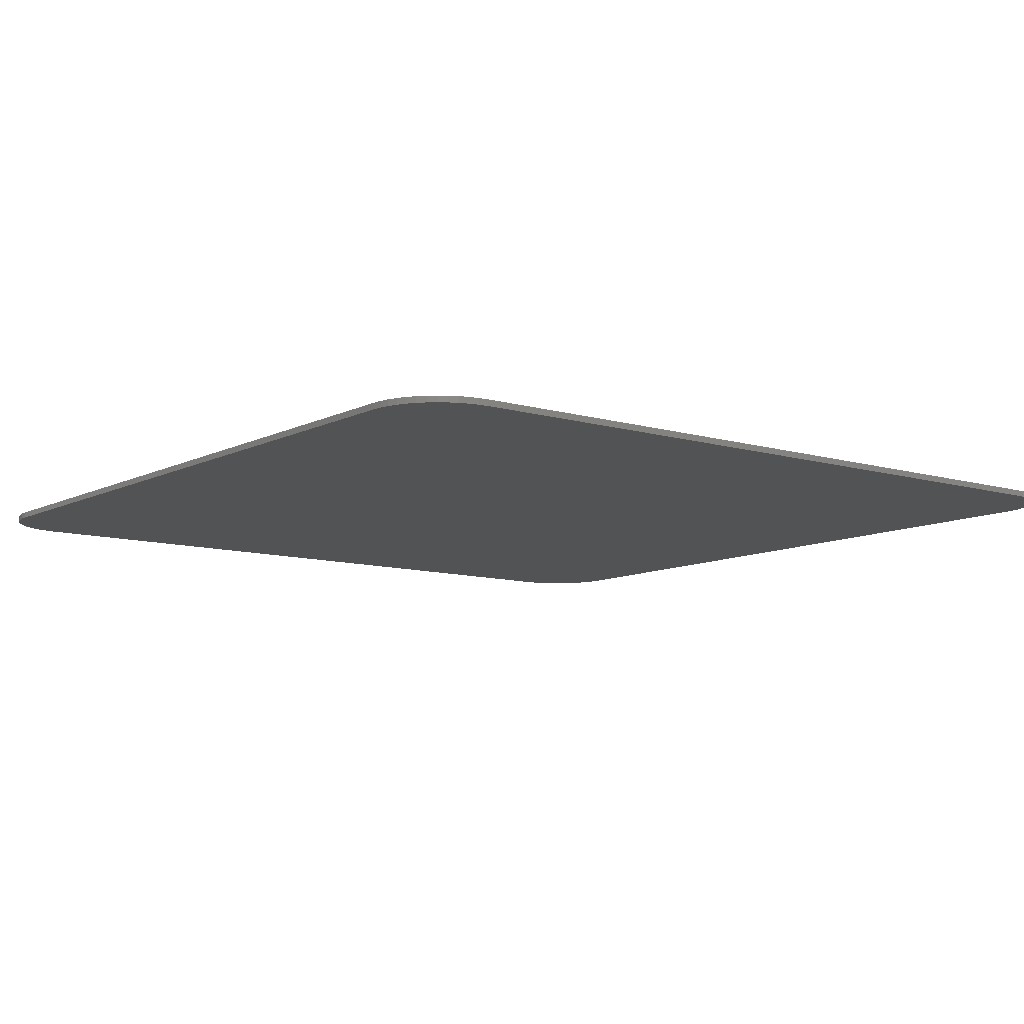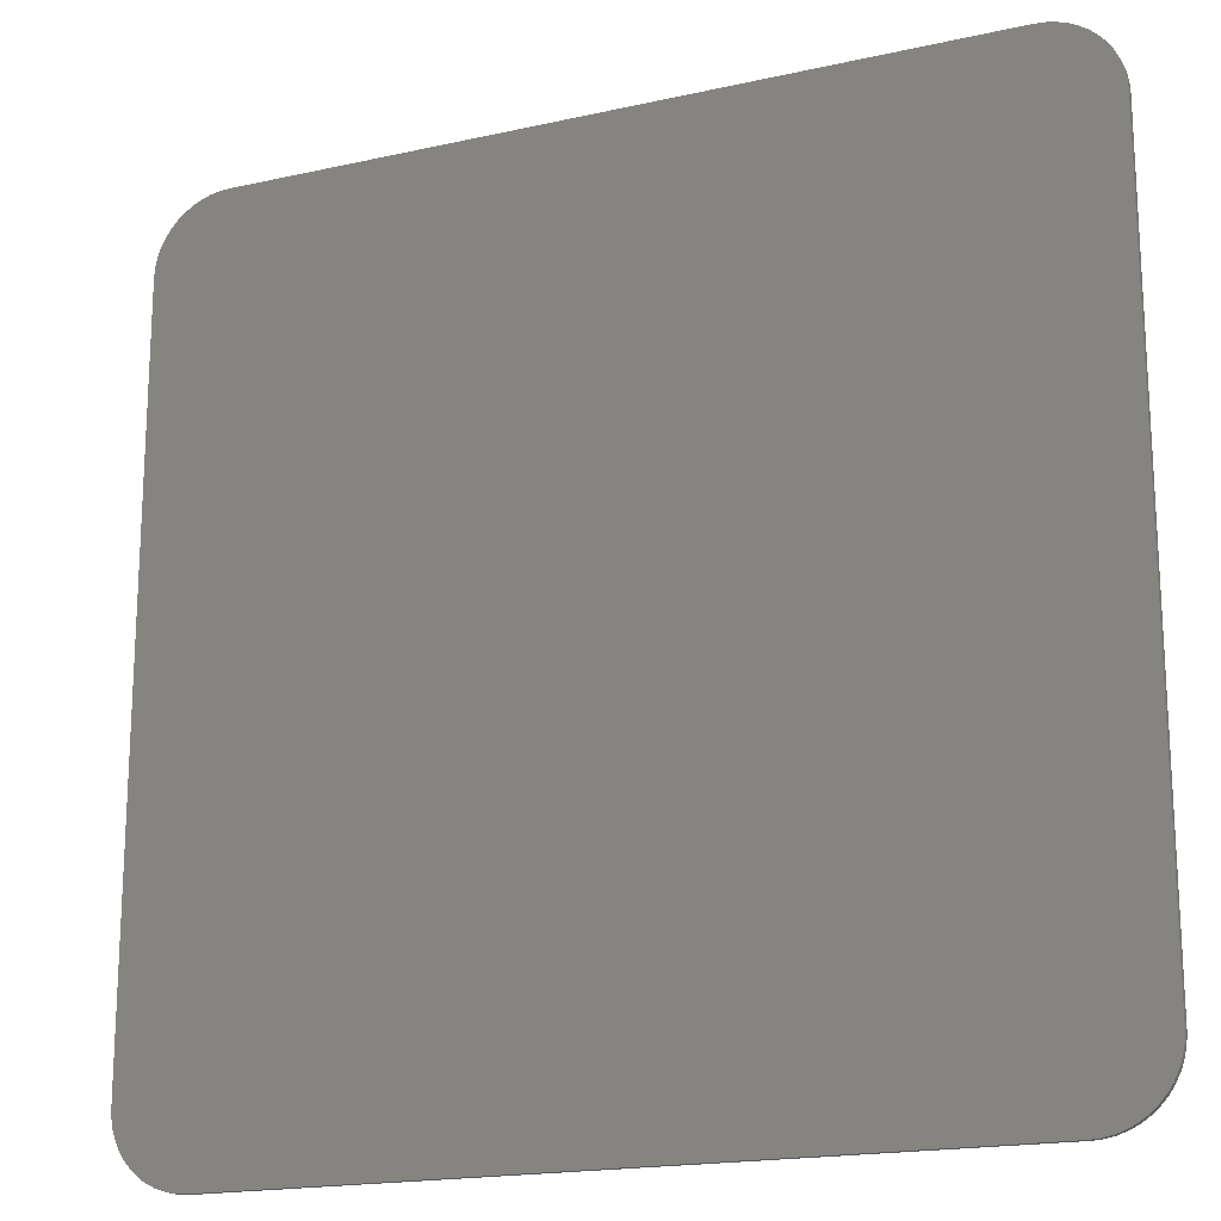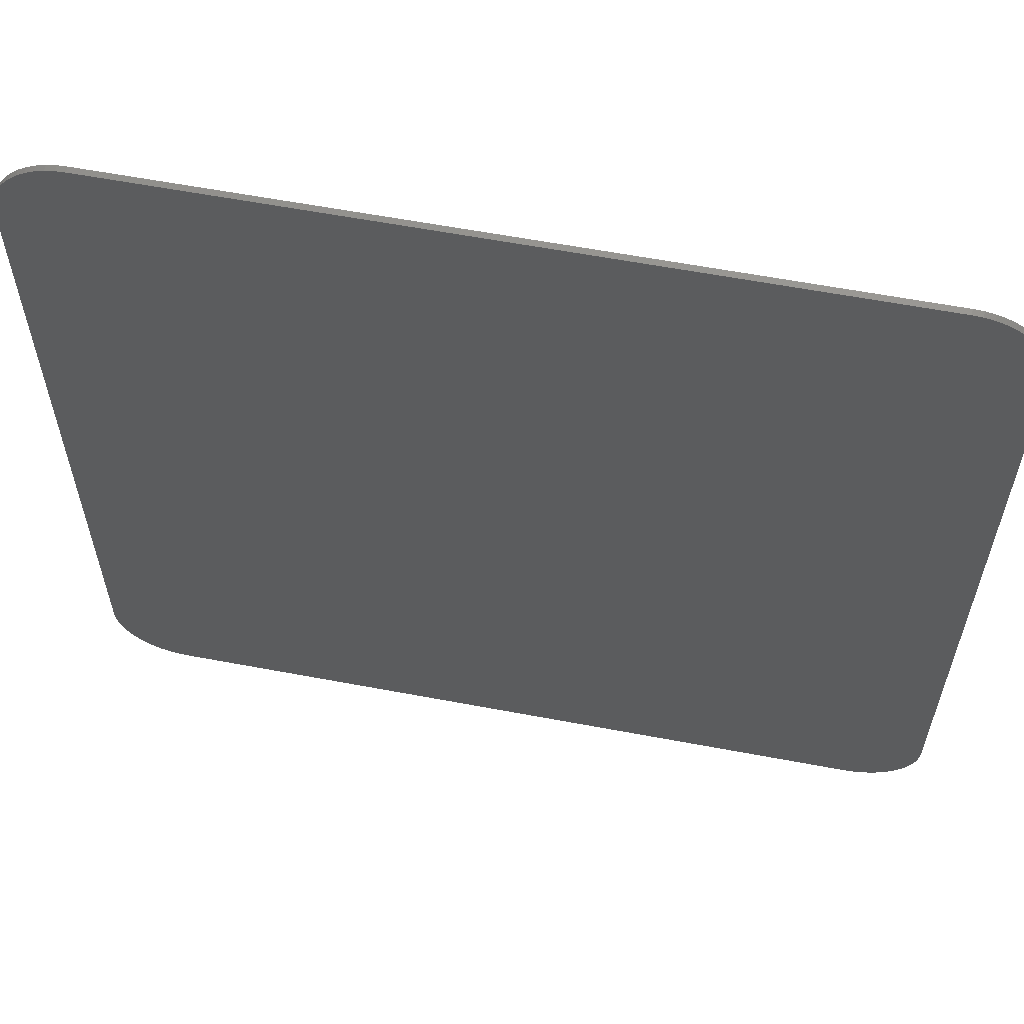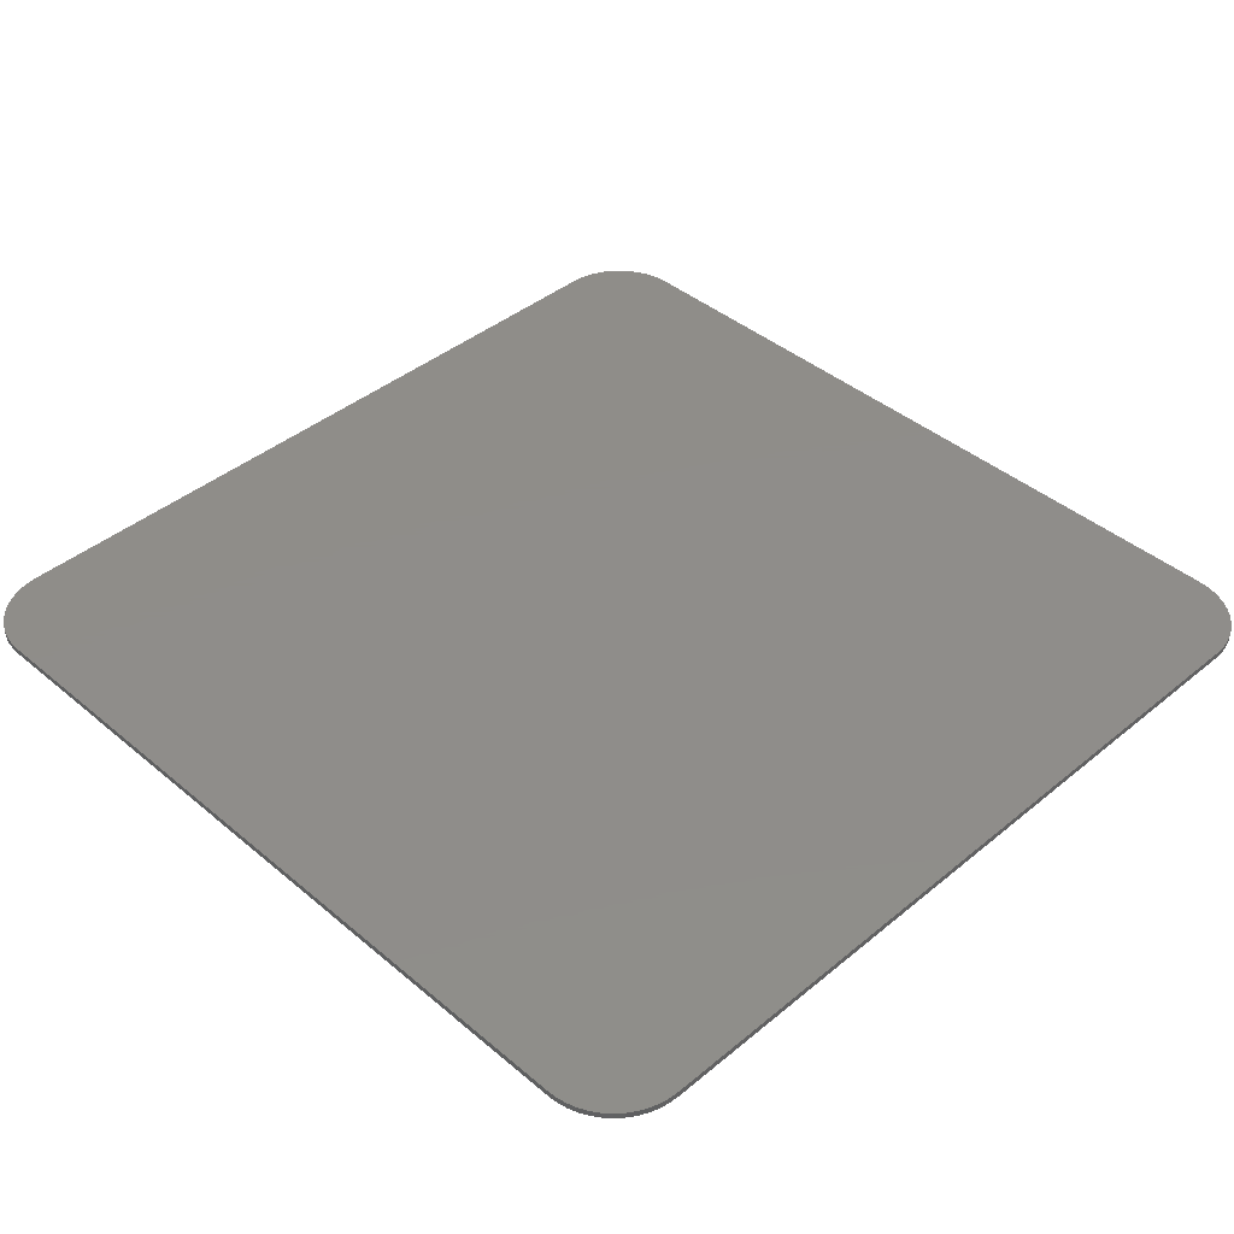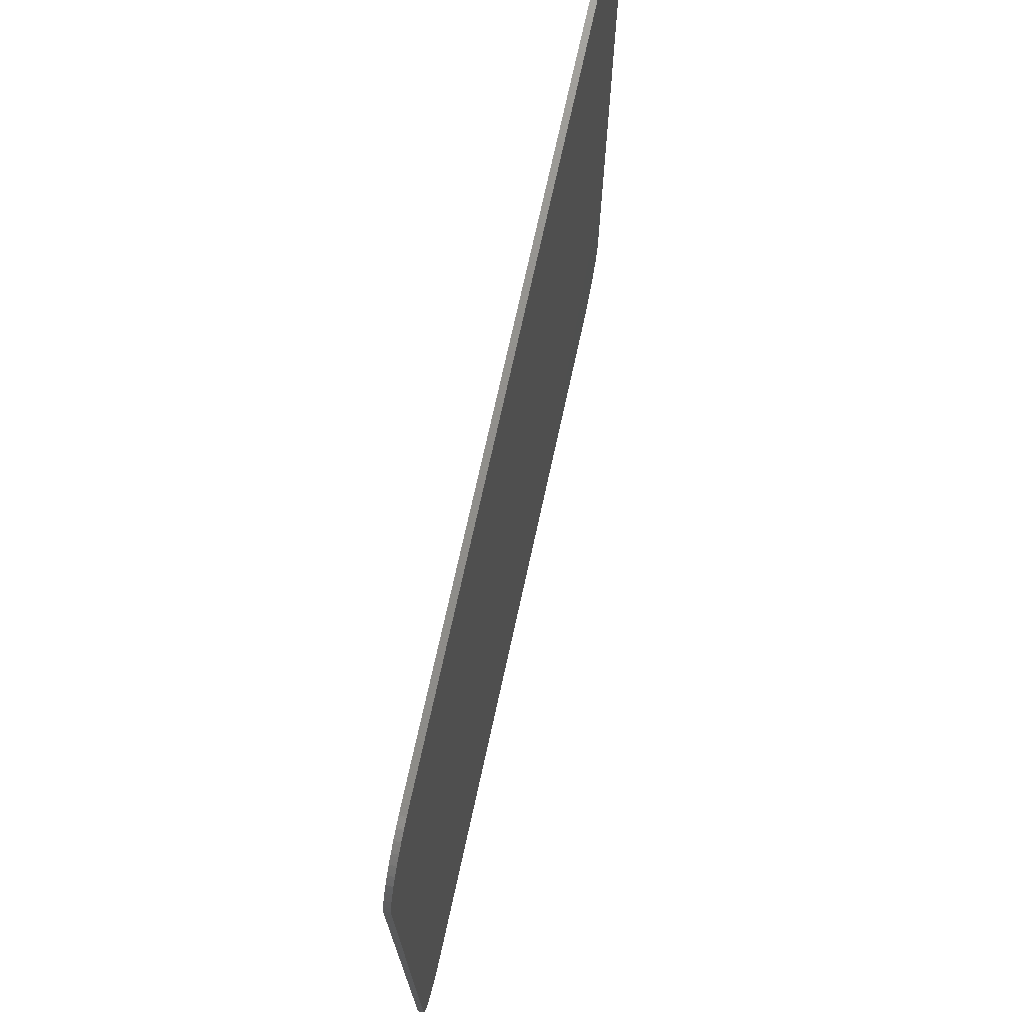
<metadata>
{"format":"stl","ext":"stl","renderer":"f3d","projection":"perspective","resolution":1024,"background":"white","views":[{"elev":-9.8,"azim":142.3,"up":"+Y"},{"elev":-18.2,"azim":23.6,"up":"+Z"},{"elev":60.5,"azim":10.9,"up":"+Z"},{"elev":41.7,"azim":45.3,"up":"+Y"},{"elev":73.2,"azim":-77.6,"up":"+Z"}]}
</metadata>
<code>
# stl→obj: 250 verts, 496 faces
v 6 0 7.2
v 7.19 0 6.157
v 7.2 0 6
v 6.157 0 7.19
v 7.159 0 6.311
v 6.311 0 7.159
v 7.109 0 6.459
v 6.459 0 7.109
v 7.039 0 6.6
v 6.6 0 7.039
v 6.952 0 6.731
v 6.731 0 6.952
v 6.848 0 6.848
v -6 0 7.2
v -7.2 0 6
v -7.19 0 6.157
v -6.157 0 7.19
v -7.159 0 6.311
v -6.311 0 7.159
v -7.109 0 6.459
v -6.459 0 7.109
v -7.039 0 6.6
v -6.6 0 7.039
v -6.952 0 6.731
v -6.731 0 6.952
v -6.848 0 6.848
v -6 0 -7.2
v -7.19 0 -6.157
v -7.2 0 -6
v -6.157 0 -7.19
v -7.159 0 -6.311
v -6.311 0 -7.159
v -7.109 0 -6.459
v -6.459 0 -7.109
v -7.039 0 -6.6
v -6.6 0 -7.039
v -6.952 0 -6.731
v -6.731 0 -6.952
v -6.848 0 -6.848
v 6 0 -7.2
v 7.2 0 -6
v 7.19 0 -6.157
v 6.157 0 -7.19
v 7.159 0 -6.311
v 6.311 0 -7.159
v 7.109 0 -6.459
v 6.459 0 -7.109
v 7.039 0 -6.6
v 6.6 0 -7.039
v 6.952 0 -6.731
v 6.731 0 -6.952
v 6.848 0 -6.848
v 7.2 -0.1 6
v 7.19 -0.1 6.157
v 7.159 -0.1 6.311
v 7.109 -0.1 6.459
v 7.039 -0.1 6.6
v 6.952 -0.1 6.731
v 6.848 -0.1 6.848
v 6.731 -0.1 6.952
v 6.6 -0.1 7.039
v 6.459 -0.1 7.109
v 6.311 -0.1 7.159
v 6.157 -0.1 7.19
v 6 -0.1 7.2
v -7.2 -0.1 6
v -7.19 -0.1 6.157
v -7.159 -0.1 6.311
v -7.109 -0.1 6.459
v -7.039 -0.1 6.6
v -6.952 -0.1 6.731
v -6.848 -0.1 6.848
v -6.731 -0.1 6.952
v -6.6 -0.1 7.039
v -6.459 -0.1 7.109
v -6.311 -0.1 7.159
v -6.157 -0.1 7.19
v -6 -0.1 7.2
v -7.2 -0.1 -6
v -7.19 -0.1 -6.157
v -7.159 -0.1 -6.311
v -7.109 -0.1 -6.459
v -7.039 -0.1 -6.6
v -6.952 -0.1 -6.731
v -6.848 -0.1 -6.848
v -6.731 -0.1 -6.952
v -6.6 -0.1 -7.039
v -6.459 -0.1 -7.109
v -6.311 -0.1 -7.159
v -6.157 -0.1 -7.19
v -6 -0.1 -7.2
v 7.2 -0.1 -6
v 7.19 -0.1 -6.157
v 7.159 -0.1 -6.311
v 7.109 -0.1 -6.459
v 7.039 -0.1 -6.6
v 6.952 -0.1 -6.731
v 6.848 -0.1 -6.848
v 6.731 -0.1 -6.952
v 6.6 -0.1 -7.039
v 6.459 -0.1 -7.109
v 6.311 -0.1 -7.159
v 6.157 -0.1 -7.19
v 6 -0.1 -7.2
v 4.2 -0.1 -5.2
v 5.191 -0.1 -4.33
v 5.2 -0.1 -4.2
v 4.33 -0.1 -5.191
v 5.166 -0.1 -4.459
v 4.459 -0.1 -5.166
v 5.124 -0.1 -4.583
v 4.583 -0.1 -5.124
v 5.066 -0.1 -4.7
v 4.7 -0.1 -5.066
v 4.993 -0.1 -4.809
v 4.809 -0.1 -4.993
v 4.907 -0.1 -4.907
v 4.2 -0.1 5.2
v 5.2 -0.1 4.2
v 5.191 -0.1 4.33
v 4.33 -0.1 5.191
v 5.166 -0.1 4.459
v 4.459 -0.1 5.166
v 5.124 -0.1 4.583
v 4.583 -0.1 5.124
v 5.066 -0.1 4.7
v 4.7 -0.1 5.066
v 4.993 -0.1 4.809
v 4.809 -0.1 4.993
v 4.907 -0.1 4.907
v -4.2 -0.1 5.2
v -5.191 -0.1 4.33
v -5.2 -0.1 4.2
v -4.33 -0.1 5.191
v -5.166 -0.1 4.459
v -4.459 -0.1 5.166
v -5.124 -0.1 4.583
v -4.583 -0.1 5.124
v -5.066 -0.1 4.7
v -4.7 -0.1 5.066
v -4.993 -0.1 4.809
v -4.809 -0.1 4.993
v -4.907 -0.1 4.907
v -4.2 -0.1 -5.2
v -5.2 -0.1 -4.2
v -5.191 -0.1 -4.33
v -4.33 -0.1 -5.191
v -5.166 -0.1 -4.459
v -4.459 -0.1 -5.166
v -5.124 -0.1 -4.583
v -4.583 -0.1 -5.124
v -5.066 -0.1 -4.7
v -4.7 -0.1 -5.066
v -4.993 -0.1 -4.809
v -4.809 -0.1 -4.993
v -4.907 -0.1 -4.907
v -6.2 -0.1 -4.2
v -6.183 -0.1 -4.461
v -6.132 -0.1 -4.718
v -6.048 -0.1 -4.965
v -5.932 -0.1 -5.2
v -5.787 -0.1 -5.418
v -5.614 -0.1 -5.614
v -5.418 -0.1 -5.787
v -5.2 -0.1 -5.932
v -4.965 -0.1 -6.048
v -4.718 -0.1 -6.132
v -4.461 -0.1 -6.183
v -4.2 -0.1 -6.2
v 6.2 -0.1 -4.2
v 6.183 -0.1 -4.461
v 6.132 -0.1 -4.718
v 6.048 -0.1 -4.965
v 5.932 -0.1 -5.2
v 5.787 -0.1 -5.418
v 5.614 -0.1 -5.614
v 5.418 -0.1 -5.787
v 5.2 -0.1 -5.932
v 4.965 -0.1 -6.048
v 4.718 -0.1 -6.132
v 4.461 -0.1 -6.183
v 4.2 -0.1 -6.2
v 6.2 -0.1 4.2
v 6.183 -0.1 4.461
v 6.132 -0.1 4.718
v 6.048 -0.1 4.965
v 5.932 -0.1 5.2
v 5.787 -0.1 5.418
v 5.614 -0.1 5.614
v 5.418 -0.1 5.787
v 5.2 -0.1 5.932
v 4.965 -0.1 6.048
v 4.718 -0.1 6.132
v 4.461 -0.1 6.183
v 4.2 -0.1 6.2
v -6.2 -0.1 4.2
v -6.183 -0.1 4.461
v -6.132 -0.1 4.718
v -6.048 -0.1 4.965
v -5.932 -0.1 5.2
v -5.787 -0.1 5.418
v -5.614 -0.1 5.614
v -5.418 -0.1 5.787
v -5.2 -0.1 5.932
v -4.965 -0.1 6.048
v -4.718 -0.1 6.132
v -4.461 -0.1 6.183
v -4.2 -0.1 6.2
v 6.2 -0.1 6.2
v 6.2 -0.1 -6.2
v -6.2 -0.1 -6.2
v -6.2 -0.1 6.2
v -1.592 -0.1 1.156
v 1.56 -0.1 1.156
v 1.812 -0.1 1.636
v -1.016 -0.1 1.636
v -1.592 -0.1 2.772
v -1.016 -0.1 2.364
v 2.624 -0.1 2.772
v 3.052 -0.1 2.364
v 2.596 -0.1 0.196
v 3.116 -0.1 0.604
v 1.56 -0.1 -3.596
v -1.872 -0.1 -3.596
v -2.12 -0.1 -4.12
v 1.776 -0.1 -4.116
v 2.592 -0.1 -2.936
v 3.116 -0.1 -3.128
v -1.592 -0.1 0.2
v -1.592 -0.1 -0.16
v -1.008 -0.1 -0.644
v -1.008 -0.1 -0.24
v 1.276 -0.1 0.196
v 0.796 -0.1 -0.24
v 0.796 -0.1 -2.24
v 1.276 -0.1 -2.648
v -2.896 -0.1 -0.16
v -3.46 -0.1 -0.644
v 3.052 -0.1 4.152
v 2.624 -0.1 3.7
v -3.46 -0.1 4.152
v -2.896 -0.1 3.7
v -1.008 -0.1 -2.232
v -1.528 -0.1 -2.644
v -3.46 -0.1 -3.088
v -2.824 -0.1 -2.948
v -2.824 -0.1 -1.82
v -3.46 -0.1 -1.34
v -1.004 -0.1 -1.34
v -1.528 -0.1 -1.82
f 1 2 3
f 2 1 4
f 4 5 2
f 5 4 6
f 6 7 5
f 7 6 8
f 8 9 7
f 9 8 10
f 10 11 9
f 11 10 12
f 12 13 11
f 14 15 16
f 16 17 14
f 17 16 18
f 18 19 17
f 19 18 20
f 20 21 19
f 21 20 22
f 22 23 21
f 23 22 24
f 24 25 23
f 25 24 26
f 27 28 29
f 28 27 30
f 30 31 28
f 31 30 32
f 32 33 31
f 33 32 34
f 34 35 33
f 35 34 36
f 36 37 35
f 37 36 38
f 38 39 37
f 40 41 42
f 42 43 40
f 43 42 44
f 44 45 43
f 45 44 46
f 46 47 45
f 47 46 48
f 48 49 47
f 49 48 50
f 50 51 49
f 51 50 52
f 3 15 14
f 14 1 3
f 29 15 3
f 3 41 29
f 40 27 29
f 29 41 40
f 2 53 3
f 53 2 54
f 5 54 2
f 54 5 55
f 7 55 5
f 55 7 56
f 9 56 7
f 56 9 57
f 11 57 9
f 57 11 58
f 13 58 11
f 58 13 59
f 12 59 13
f 59 12 60
f 10 60 12
f 60 10 61
f 8 61 10
f 61 8 62
f 6 62 8
f 62 6 63
f 4 63 6
f 63 4 64
f 1 64 4
f 64 1 65
f 16 15 66
f 66 67 16
f 18 16 67
f 67 68 18
f 20 18 68
f 68 69 20
f 22 20 69
f 69 70 22
f 24 22 70
f 70 71 24
f 26 24 71
f 71 72 26
f 25 26 72
f 72 73 25
f 23 25 73
f 73 74 23
f 21 23 74
f 74 75 21
f 19 21 75
f 75 76 19
f 17 19 76
f 76 77 17
f 14 17 77
f 77 78 14
f 28 79 29
f 79 28 80
f 31 80 28
f 80 31 81
f 33 81 31
f 81 33 82
f 35 82 33
f 82 35 83
f 37 83 35
f 83 37 84
f 39 84 37
f 84 39 85
f 38 85 39
f 85 38 86
f 36 86 38
f 86 36 87
f 34 87 36
f 87 34 88
f 32 88 34
f 88 32 89
f 30 89 32
f 89 30 90
f 27 90 30
f 90 27 91
f 42 41 92
f 92 93 42
f 44 42 93
f 93 94 44
f 46 44 94
f 94 95 46
f 48 46 95
f 95 96 48
f 50 48 96
f 96 97 50
f 52 50 97
f 97 98 52
f 51 52 98
f 98 99 51
f 49 51 99
f 99 100 49
f 47 49 100
f 100 101 47
f 45 47 101
f 101 102 45
f 43 45 102
f 102 103 43
f 40 43 103
f 103 104 40
f 27 40 104
f 104 91 27
f 41 3 53
f 53 92 41
f 1 14 78
f 78 65 1
f 15 29 79
f 79 66 15
f 78 67 66
f 67 78 77
f 77 68 67
f 68 77 76
f 76 69 68
f 69 76 75
f 75 70 69
f 70 75 74
f 74 71 70
f 71 74 73
f 73 72 71
f 65 53 54
f 54 64 65
f 64 54 55
f 55 63 64
f 63 55 56
f 56 62 63
f 62 56 57
f 57 61 62
f 61 57 58
f 58 60 61
f 60 58 59
f 91 79 80
f 80 90 91
f 90 80 81
f 81 89 90
f 89 81 82
f 82 88 89
f 88 82 83
f 83 87 88
f 87 83 84
f 84 86 87
f 86 84 85
f 104 93 92
f 93 104 103
f 103 94 93
f 94 103 102
f 102 95 94
f 95 102 101
f 101 96 95
f 96 101 100
f 100 97 96
f 97 100 99
f 99 98 97
f 105 106 107
f 106 105 108
f 108 109 106
f 109 108 110
f 110 111 109
f 111 110 112
f 112 113 111
f 113 112 114
f 114 115 113
f 115 114 116
f 116 117 115
f 118 119 120
f 120 121 118
f 121 120 122
f 122 123 121
f 123 122 124
f 124 125 123
f 125 124 126
f 126 127 125
f 127 126 128
f 128 129 127
f 129 128 130
f 131 132 133
f 132 131 134
f 134 135 132
f 135 134 136
f 136 137 135
f 137 136 138
f 138 139 137
f 139 138 140
f 140 141 139
f 141 140 142
f 142 143 141
f 144 145 146
f 146 147 144
f 147 146 148
f 148 149 147
f 149 148 150
f 150 151 149
f 151 150 152
f 152 153 151
f 153 152 154
f 154 155 153
f 155 154 156
f 157 158 146
f 146 145 157
f 158 159 148
f 148 146 158
f 159 160 150
f 150 148 159
f 160 161 152
f 152 150 160
f 161 162 154
f 154 152 161
f 162 163 156
f 156 154 162
f 163 164 155
f 155 156 163
f 164 165 153
f 153 155 164
f 165 166 151
f 151 153 165
f 166 167 149
f 149 151 166
f 167 168 147
f 147 149 167
f 168 169 144
f 144 147 168
f 170 106 171
f 106 170 107
f 171 109 172
f 109 171 106
f 172 111 173
f 111 172 109
f 173 113 174
f 113 173 111
f 174 115 175
f 115 174 113
f 175 117 176
f 117 175 115
f 176 116 177
f 116 176 117
f 177 114 178
f 114 177 116
f 178 112 179
f 112 178 114
f 179 110 180
f 110 179 112
f 180 108 181
f 108 180 110
f 181 105 182
f 105 181 108
f 183 184 120
f 120 119 183
f 184 185 122
f 122 120 184
f 185 186 124
f 124 122 185
f 186 187 126
f 126 124 186
f 187 188 128
f 128 126 187
f 188 189 130
f 130 128 188
f 189 190 129
f 129 130 189
f 190 191 127
f 127 129 190
f 191 192 125
f 125 127 191
f 192 193 123
f 123 125 192
f 193 194 121
f 121 123 193
f 194 195 118
f 118 121 194
f 196 132 197
f 132 196 133
f 197 135 198
f 135 197 132
f 198 137 199
f 137 198 135
f 199 139 200
f 139 199 137
f 200 141 201
f 141 200 139
f 201 143 202
f 143 201 141
f 202 142 203
f 142 202 143
f 203 140 204
f 140 203 142
f 204 138 205
f 138 204 140
f 205 136 206
f 136 205 138
f 206 134 207
f 134 206 136
f 207 131 208
f 131 207 134
f 184 183 209
f 185 184 209
f 186 185 209
f 187 186 209
f 188 187 209
f 189 188 209
f 190 189 209
f 191 190 209
f 192 191 209
f 193 192 209
f 194 193 209
f 195 194 209
f 171 210 170
f 172 210 171
f 173 210 172
f 174 210 173
f 175 210 174
f 176 210 175
f 177 210 176
f 178 210 177
f 179 210 178
f 180 210 179
f 181 210 180
f 182 210 181
f 158 157 211
f 159 158 211
f 160 159 211
f 161 160 211
f 162 161 211
f 163 162 211
f 164 163 211
f 165 164 211
f 166 165 211
f 167 166 211
f 168 167 211
f 169 168 211
f 197 212 196
f 198 212 197
f 199 212 198
f 200 212 199
f 201 212 200
f 202 212 201
f 203 212 202
f 204 212 203
f 205 212 204
f 206 212 205
f 207 212 206
f 208 212 207
f 213 214 215
f 215 216 213
f 217 213 216
f 216 218 217
f 219 217 218
f 218 220 219
f 214 221 222
f 222 215 214
f 223 224 225
f 225 226 223
f 227 223 226
f 226 228 227
f 221 227 228
f 228 222 221
f 229 230 231
f 231 232 229
f 233 229 232
f 232 234 233
f 233 234 235
f 235 236 233
f 237 238 231
f 231 230 237
f 219 220 239
f 239 240 219
f 240 239 241
f 241 242 240
f 242 241 238
f 238 237 242
f 235 243 244
f 244 236 235
f 245 246 247
f 247 248 245
f 246 245 225
f 225 224 246
f 243 249 250
f 250 244 243
f 249 248 247
f 247 250 249
f 133 238 241
f 145 248 238
f 238 133 145
f 248 145 245
f 234 231 249
f 249 235 234
f 249 243 235
f 131 133 241
f 241 118 131
f 144 225 245
f 245 145 144
f 220 222 107
f 119 239 220
f 220 107 119
f 118 241 239
f 239 119 118
f 105 226 225
f 225 144 105
f 107 228 226
f 226 105 107
f 222 228 107
f 232 231 234
f 218 216 215
f 215 220 218
f 220 215 222
f 238 248 249
f 249 231 238
f 79 91 211
f 169 211 91
f 157 196 66
f 66 79 157
f 157 79 211
f 182 169 91
f 91 104 182
f 78 66 212
f 92 210 104
f 210 182 104
f 65 195 209
f 212 66 196
f 65 209 53
f 195 65 78
f 78 208 195
f 78 212 208
f 214 229 233
f 227 221 236
f 236 223 227
f 221 214 233
f 233 236 221
f 213 237 229
f 229 214 213
f 219 240 242
f 242 217 219
f 217 242 237
f 237 213 217
f 229 237 230
f 133 196 157
f 157 145 133
f 107 170 183
f 183 119 107
f 182 105 144
f 144 169 182
f 118 195 208
f 208 131 118
f 223 236 244
f 244 224 223
f 246 224 244
f 244 247 246
f 250 247 244
f 53 209 183
f 183 170 92
f 92 53 183
f 92 170 210

</code>
